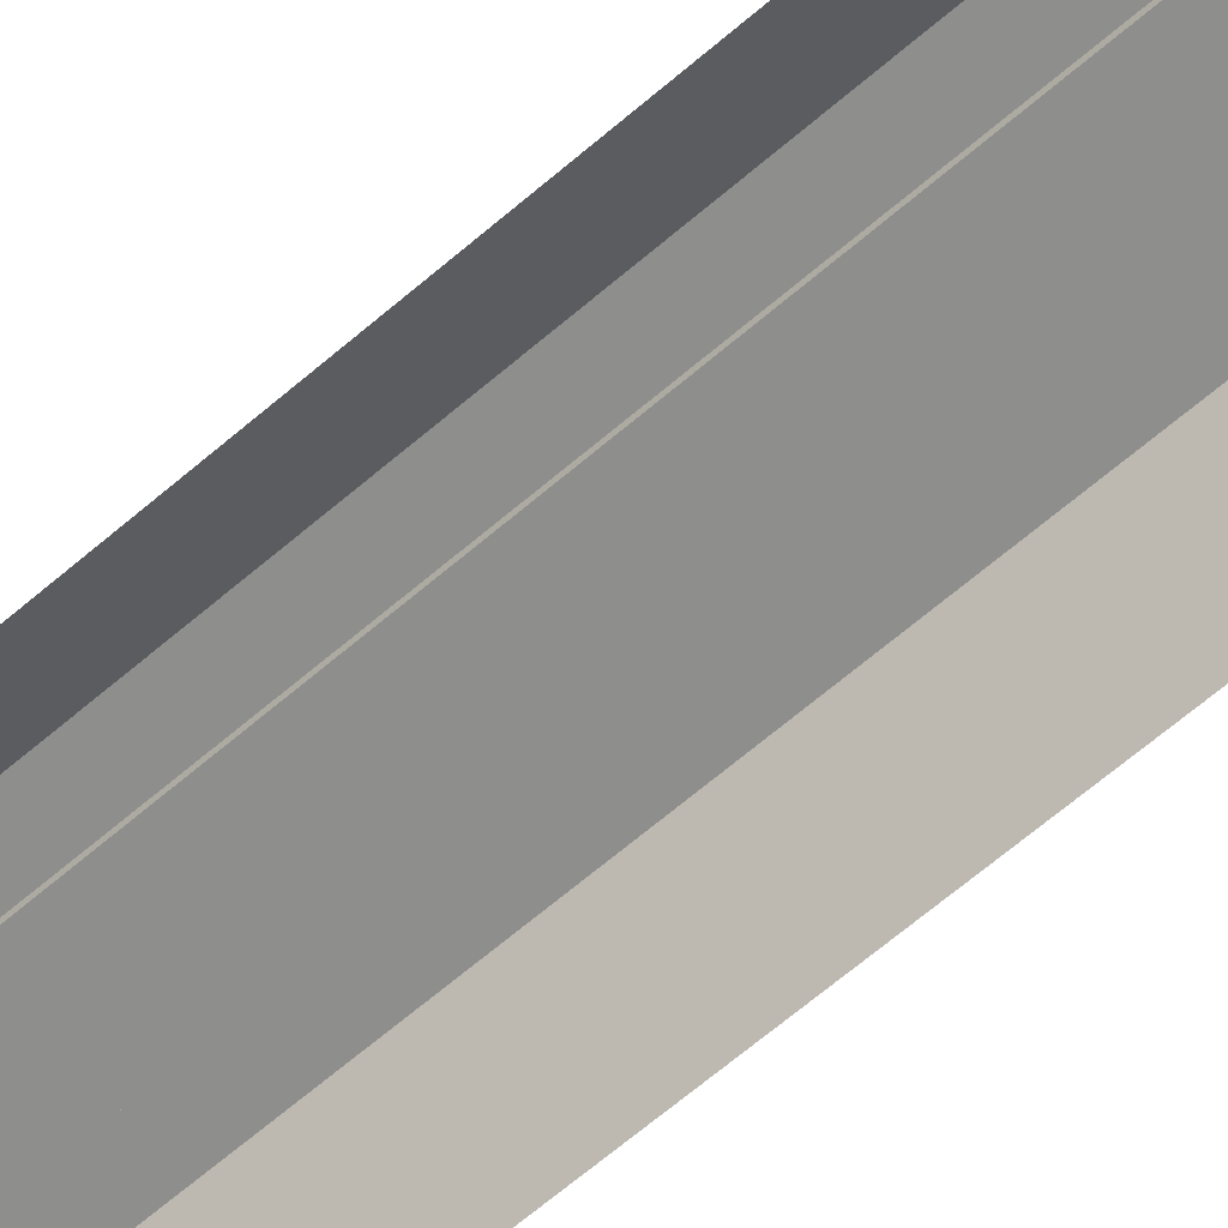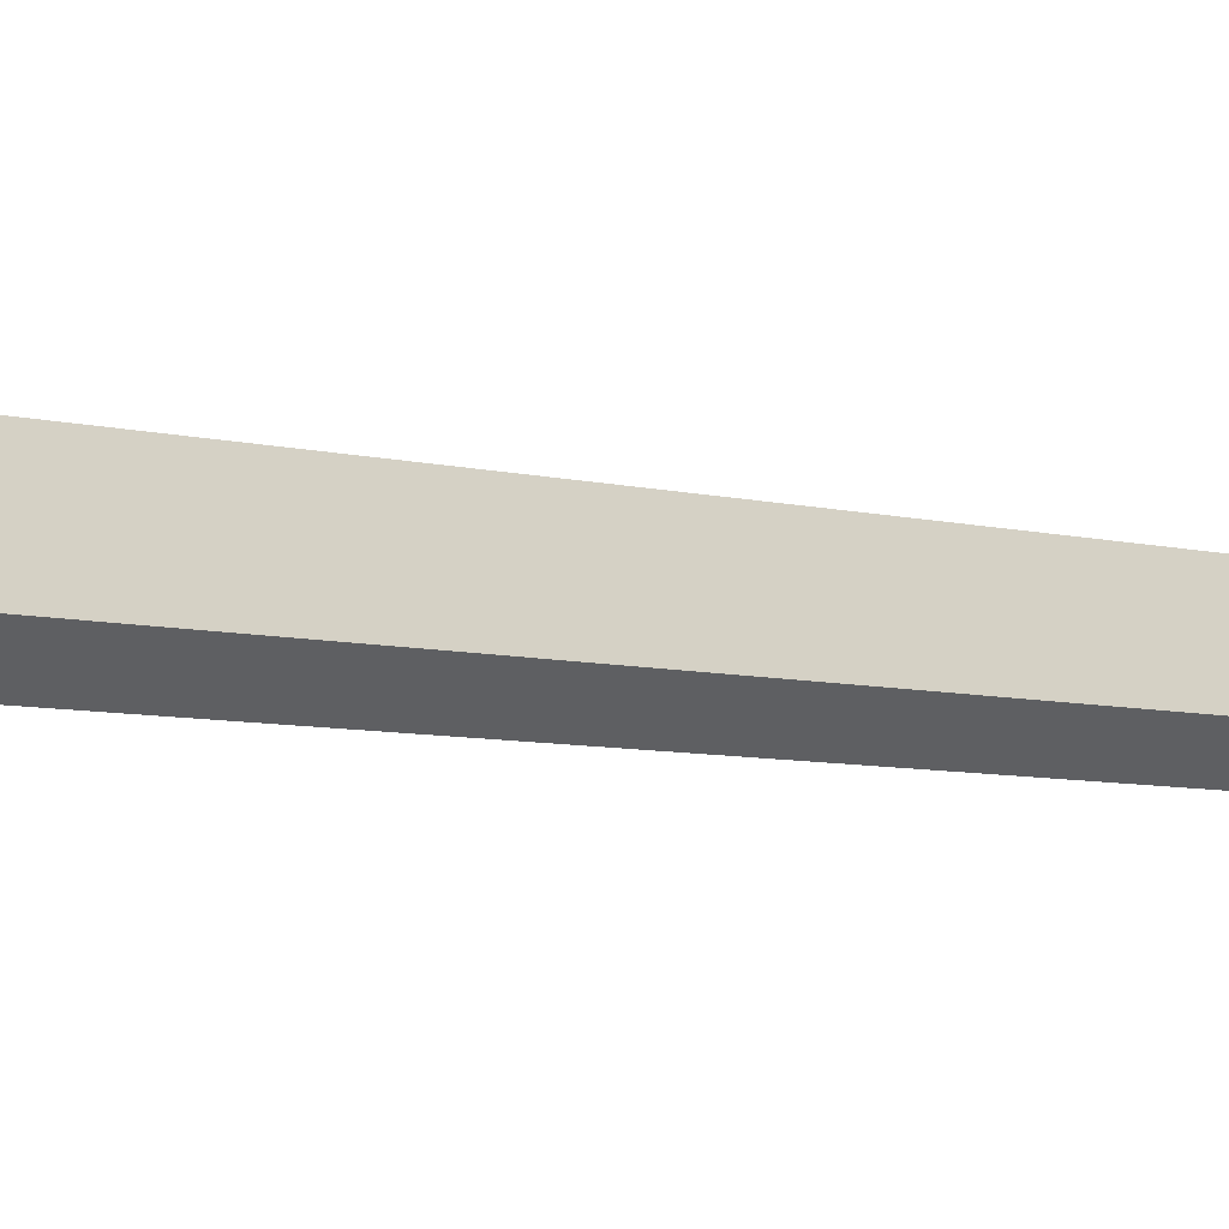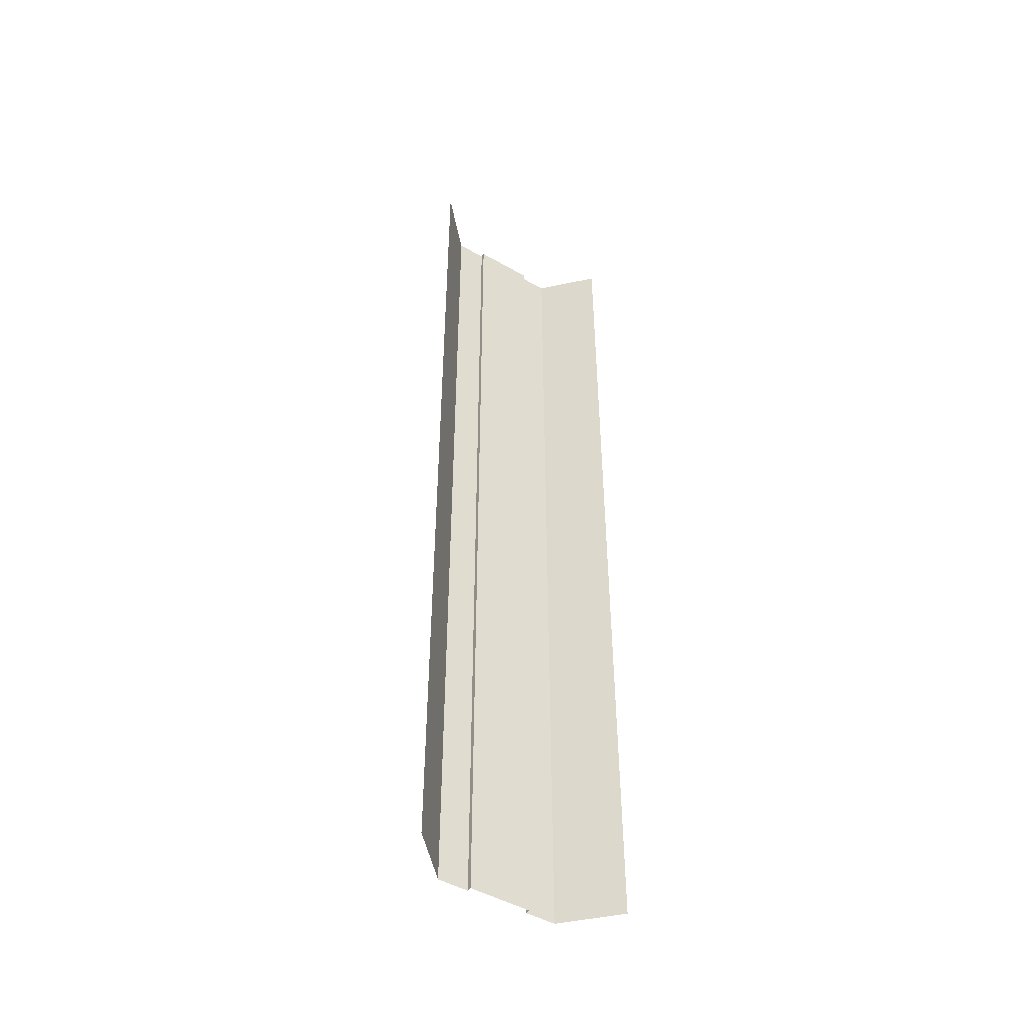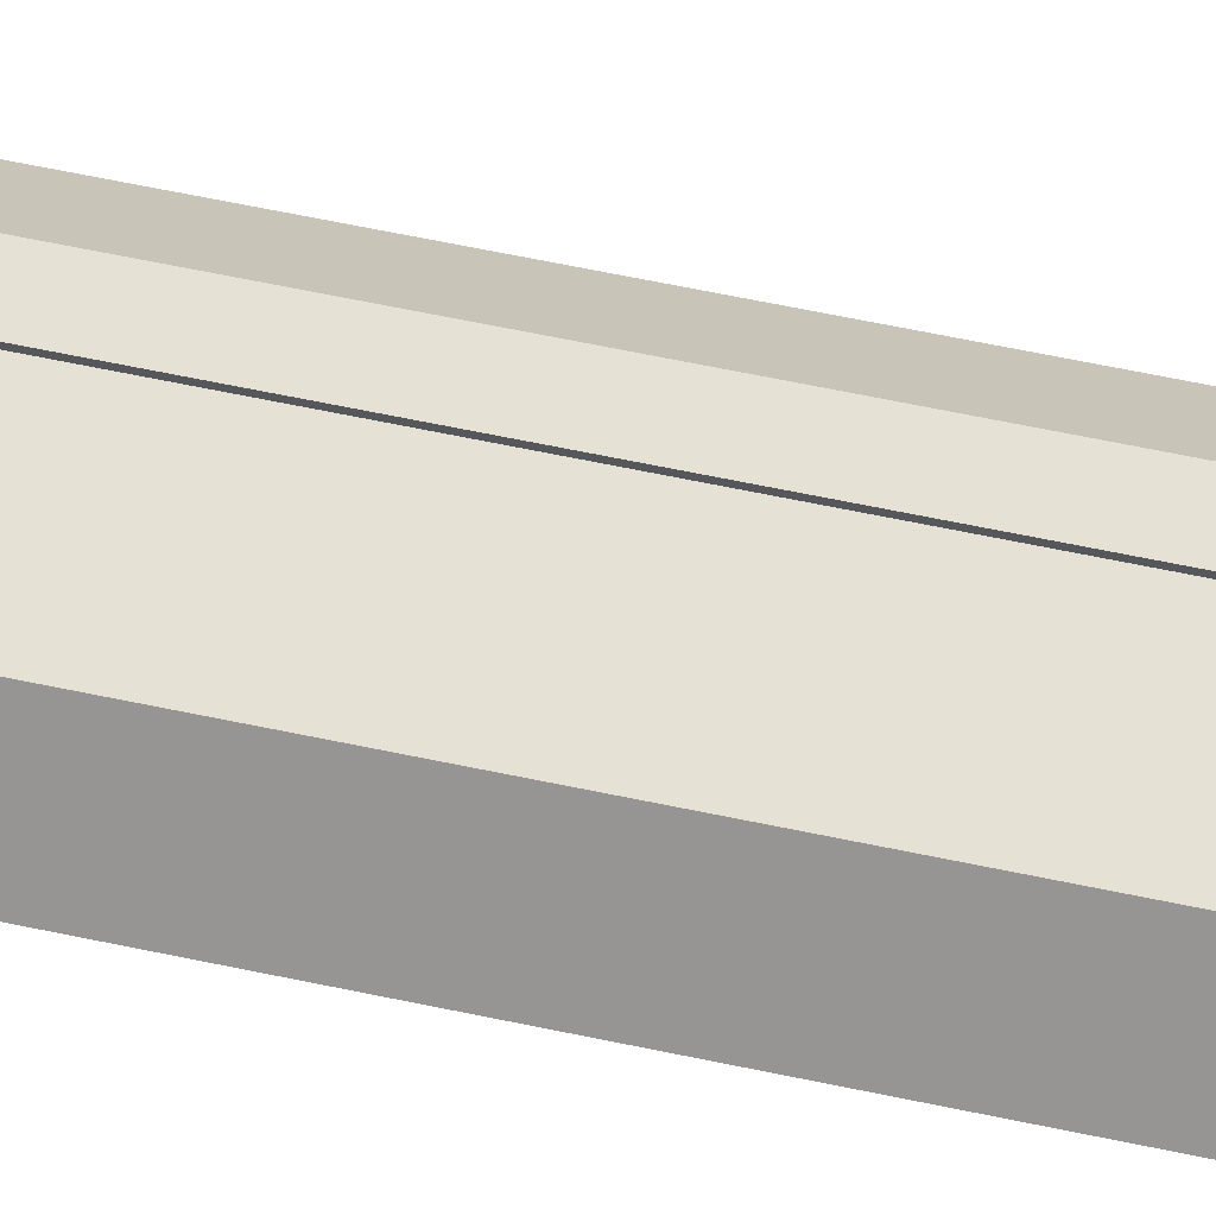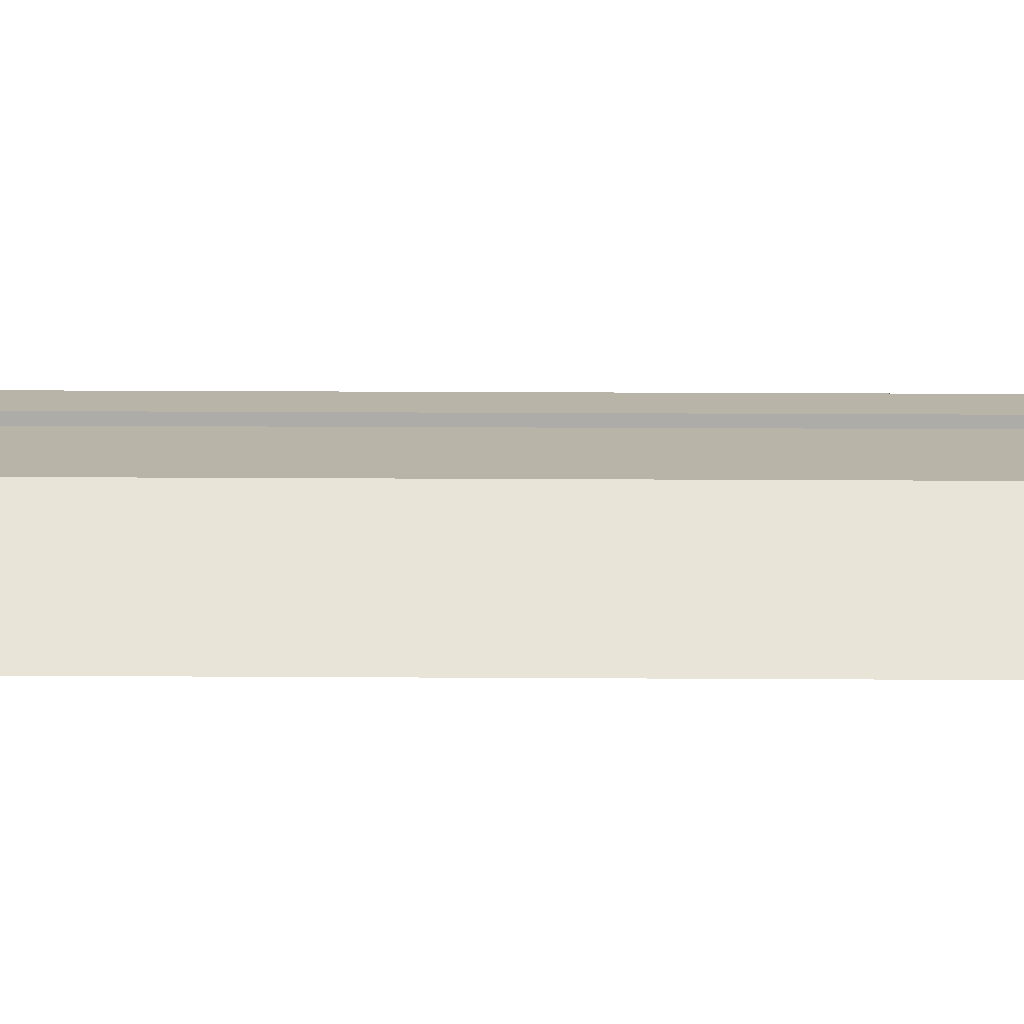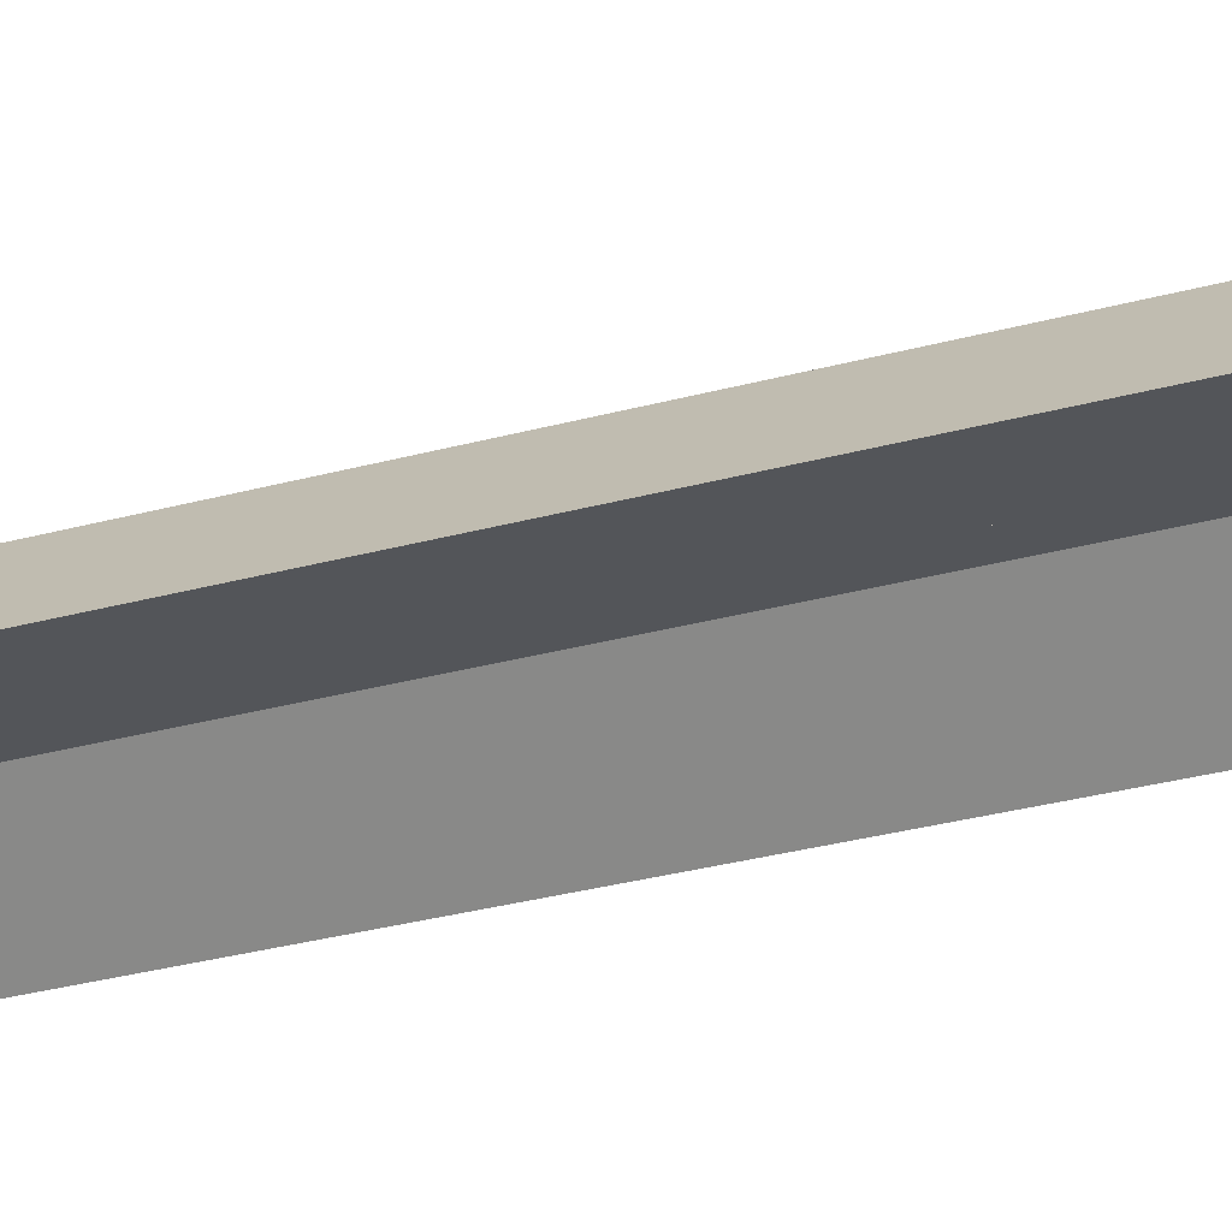
<metadata>
{"format":"obj","ext":"obj","renderer":"f3d","projection":"perspective","resolution":1024,"background":"white","views":[{"elev":-64.9,"azim":131.0,"up":"+Y"},{"elev":-4.2,"azim":38.6,"up":"+Y"},{"elev":-47.6,"azim":-32.9,"up":"+Z"},{"elev":64.9,"azim":101.9,"up":"+Y"},{"elev":13.1,"azim":-89.0,"up":"+Y"},{"elev":-24.4,"azim":116.0,"up":"+Y"}]}
</metadata>
<code>
v  2 0 -0
v  4 0 -0
v  4 0 -5.333
v  2 0 -5.333
v  -4 0 -0
v  -2 0 -0
v  -2 0 -5.333
v  -4 0 -5.333
v  2 -0.3 -0
v  -2 -0.3 -0
v  -2 -0.3 5.333
v  2 -0.3 5.333
v  7 -3.165 -0
v  4 0 5.333
v  7 -3.165 5.333
v  -7 -3.165 -0
v  -7 -3.165 5.333
v  -4 0 5.333
v  2 0 5.333
v  -2 -0.3 -5.333
v  2 0 32
v  4 0 32
v  4 0 26.67
v  2 0 26.67
v  4 0 21.33
v  2 0 21.33
v  4 0 16
v  2 0 16
v  4 0 10.67
v  2 0 10.67
v  4 0 -32
v  2 -0 -32
v  2 0 -26.67
v  4 0 -26.67
v  2 0 -21.33
v  4 0 -21.33
v  2 0 -16
v  4 0 -16
v  2 0 -10.67
v  4 0 -10.67
v  -4 0 32
v  -2 0 32
v  -2 0 26.67
v  -4 0 26.67
v  -2 0 21.33
v  -4 0 21.33
v  -2 0 16
v  -4 0 16
v  -2 0 10.67
v  -4 0 10.67
v  -2 0 5.333
v  -2 -0 -32
v  -4 0 -32
v  -4 0 -26.67
v  -2 0 -26.67
v  -4 0 -21.33
v  -2 0 -21.33
v  -4 0 -16
v  -2 0 -16
v  -4 0 -10.67
v  -2 0 -10.67
v  2 -0.3 -32
v  -2 -0.3 -32
v  -2 -0.3 -26.67
v  2 -0.3 -26.67
v  -2 -0.3 -21.33
v  2 -0.3 -21.33
v  -2 -0.3 -16
v  2 -0.3 -16
v  -2 -0.3 -10.67
v  2 -0.3 -10.67
v  2 -0.3 -5.333
v  -2 -0.3 32
v  2 -0.3 32
v  2 -0.3 26.67
v  -2 -0.3 26.67
v  2 -0.3 21.33
v  -2 -0.3 21.33
v  2 -0.3 16
v  -2 -0.3 16
v  2 -0.3 10.67
v  -2 -0.3 10.67
v  7 -3.165 -32
v  7 -3.165 -26.67
v  7 -3.165 -21.33
v  7 -3.165 -16
v  7 -3.165 -10.67
v  7 -3.165 -5.333
v  7 -3.165 32
v  7 -3.165 26.67
v  7 -3.165 21.33
v  7 -3.165 16
v  7 -3.165 10.67
v  -7 -3.165 -32
v  -7 -3.165 -26.67
v  -7 -3.165 -21.33
v  -7 -3.165 -16
v  -7 -3.165 -10.67
v  -7 -3.165 -5.333
v  -7 -3.165 32
v  -7 -3.165 26.67
v  -7 -3.165 21.33
v  -7 -3.165 16
v  -7 -3.165 10.67
g Plane001
f 1 2 3
f 3 4 1
f 5 6 7
f 7 8 5
f 9 10 11
f 11 12 9
f 13 2 14
f 14 15 13
f 5 16 17
f 17 18 5
f 1 9 12
f 12 19 1
f 6 10 20
f 20 7 6
f 21 22 23
f 23 24 21
f 24 23 25
f 25 26 24
f 26 25 27
f 27 28 26
f 28 27 29
f 29 30 28
f 30 29 14
f 14 19 30
f 19 14 2
f 2 1 19
f 31 32 33
f 33 34 31
f 34 33 35
f 35 36 34
f 36 35 37
f 37 38 36
f 38 37 39
f 39 40 38
f 40 39 4
f 4 3 40
f 41 42 43
f 43 44 41
f 44 43 45
f 45 46 44
f 46 45 47
f 47 48 46
f 48 47 49
f 49 50 48
f 50 49 51
f 51 18 50
f 18 51 6
f 6 5 18
f 52 53 54
f 54 55 52
f 55 54 56
f 56 57 55
f 57 56 58
f 58 59 57
f 59 58 60
f 60 61 59
f 61 60 8
f 8 7 61
f 62 63 64
f 64 65 62
f 65 64 66
f 66 67 65
f 67 66 68
f 68 69 67
f 69 68 70
f 70 71 69
f 71 70 20
f 20 72 71
f 72 20 10
f 10 9 72
f 73 74 75
f 75 76 73
f 76 75 77
f 77 78 76
f 78 77 79
f 79 80 78
f 80 79 81
f 81 82 80
f 82 81 12
f 12 11 82
f 83 31 34
f 34 84 83
f 84 34 36
f 36 85 84
f 85 36 38
f 38 86 85
f 86 38 40
f 40 87 86
f 87 40 3
f 3 88 87
f 88 3 2
f 2 13 88
f 22 89 90
f 90 23 22
f 23 90 91
f 91 25 23
f 25 91 92
f 92 27 25
f 27 92 93
f 93 29 27
f 29 93 15
f 15 14 29
f 53 94 95
f 95 54 53
f 54 95 96
f 96 56 54
f 56 96 97
f 97 58 56
f 58 97 98
f 98 60 58
f 60 98 99
f 99 8 60
f 8 99 16
f 16 5 8
f 100 41 44
f 44 101 100
f 101 44 46
f 46 102 101
f 102 46 48
f 48 103 102
f 103 48 50
f 50 104 103
f 104 50 18
f 18 17 104
f 32 62 65
f 65 33 32
f 33 65 67
f 67 35 33
f 35 67 69
f 69 37 35
f 37 69 71
f 71 39 37
f 39 71 72
f 72 4 39
f 4 72 9
f 9 1 4
f 74 21 24
f 24 75 74
f 75 24 26
f 26 77 75
f 77 26 28
f 28 79 77
f 79 28 30
f 30 81 79
f 81 30 19
f 19 12 81
f 42 73 76
f 76 43 42
f 43 76 78
f 78 45 43
f 45 78 80
f 80 47 45
f 47 80 82
f 82 49 47
f 49 82 11
f 11 51 49
f 51 11 10
f 10 6 51
f 63 52 55
f 55 64 63
f 64 55 57
f 57 66 64
f 66 57 59
f 59 68 66
f 68 59 61
f 61 70 68
f 70 61 7
f 7 20 70

</code>
